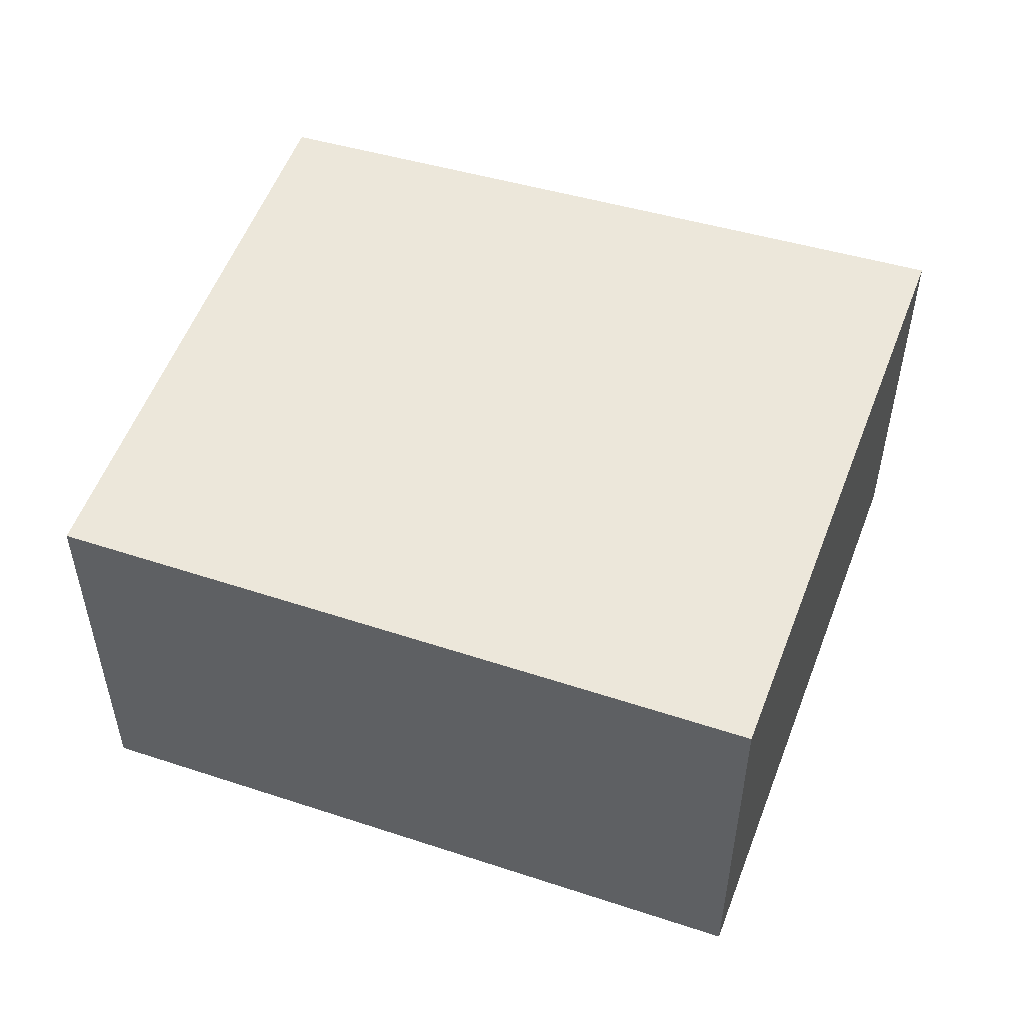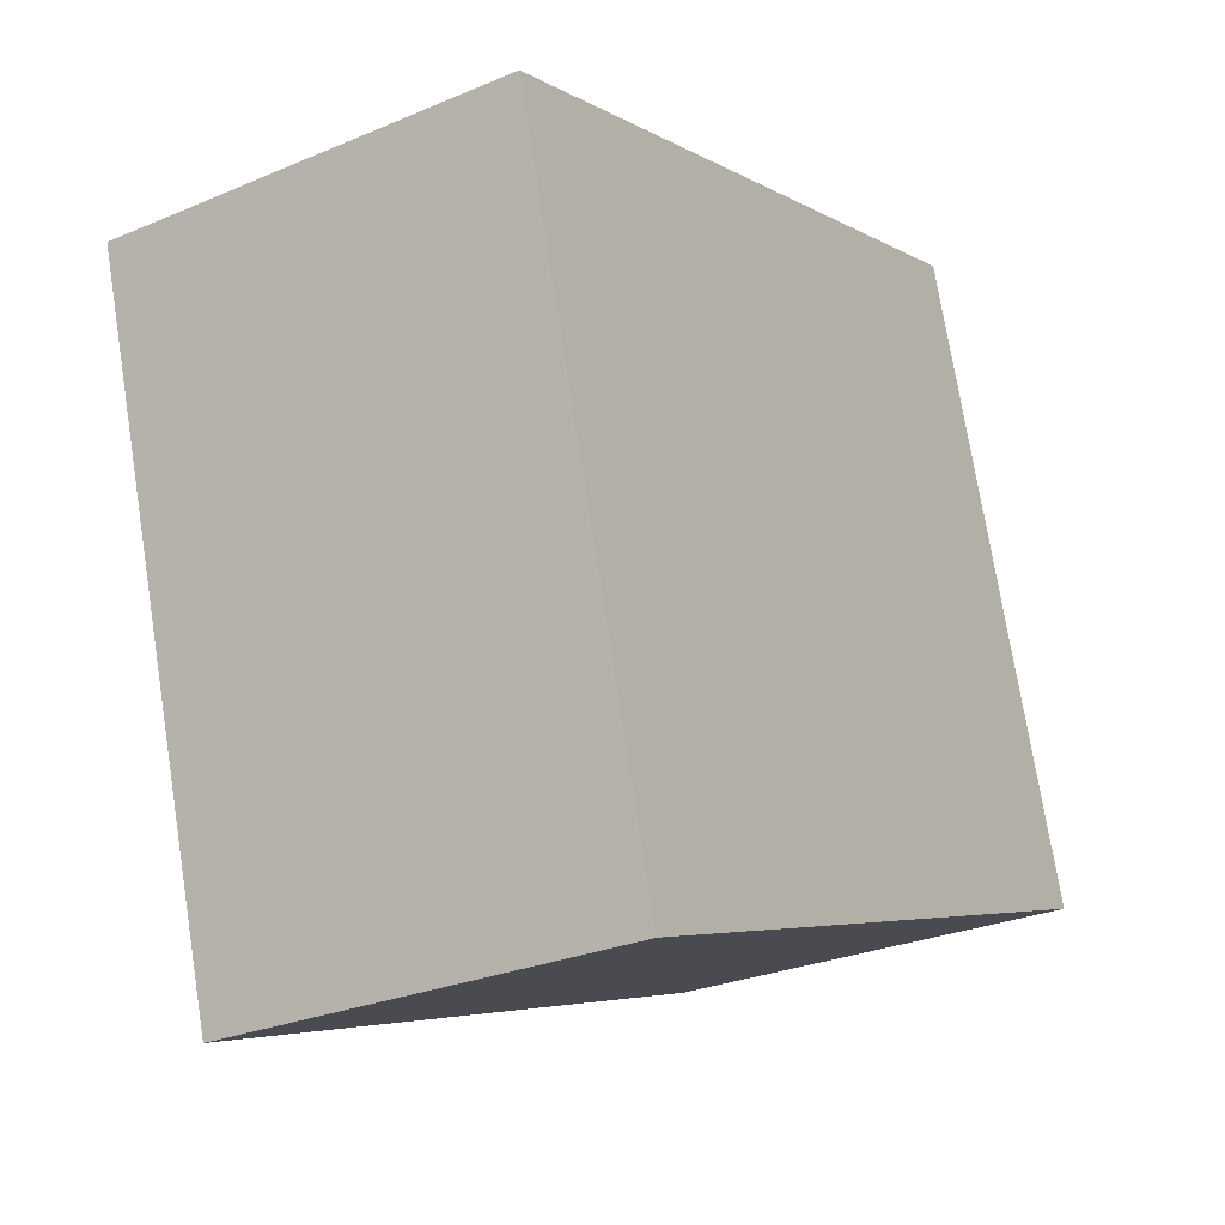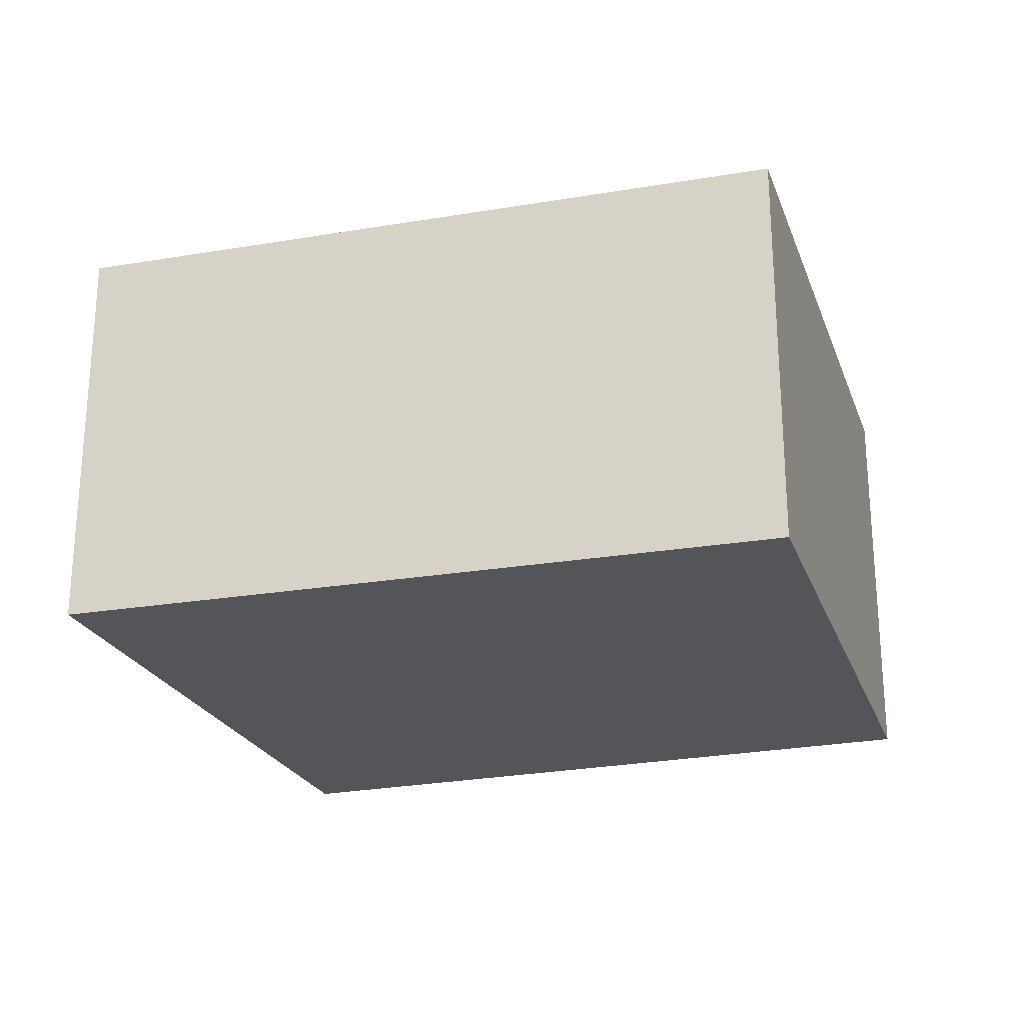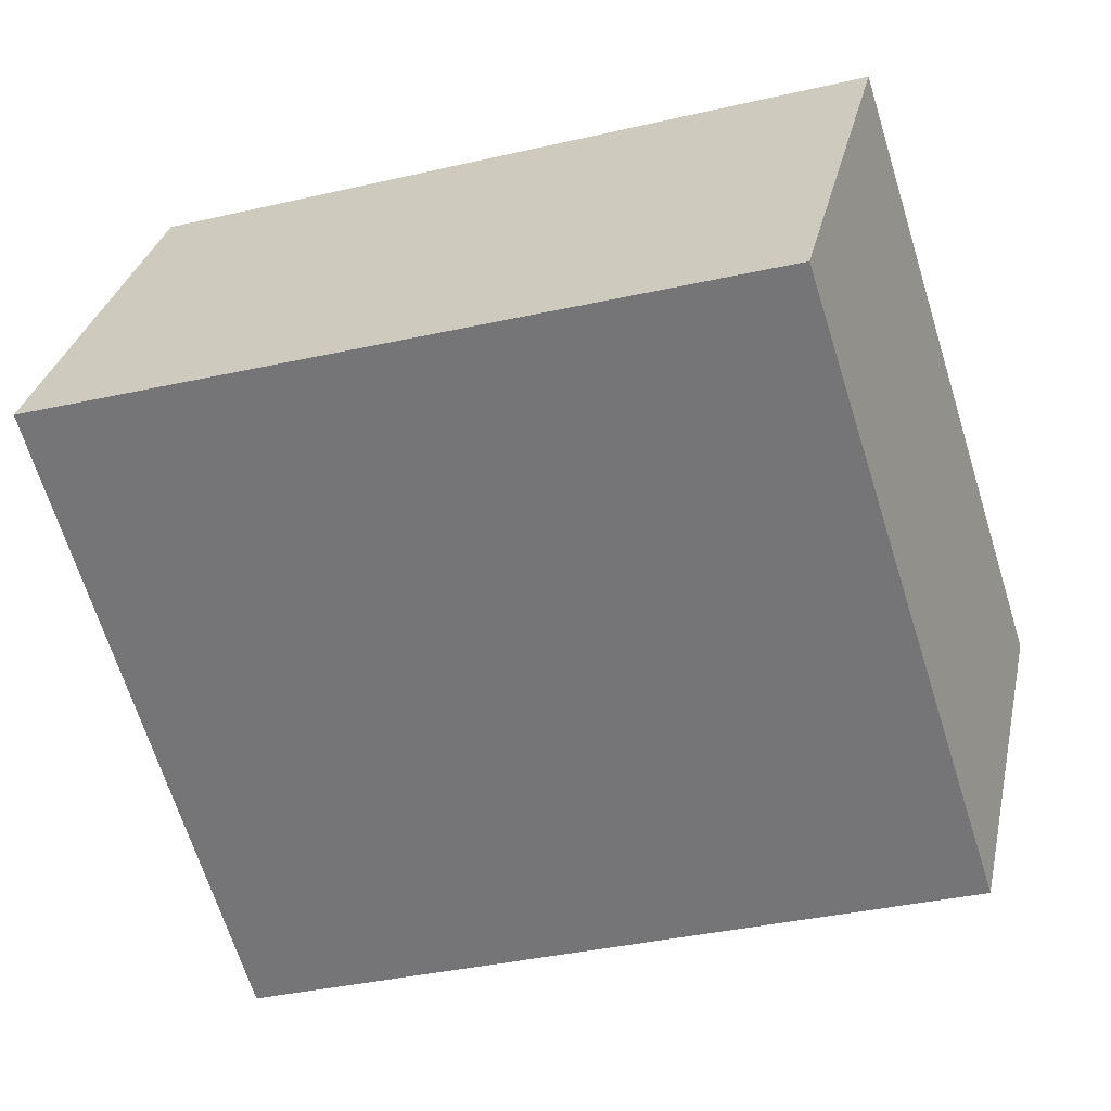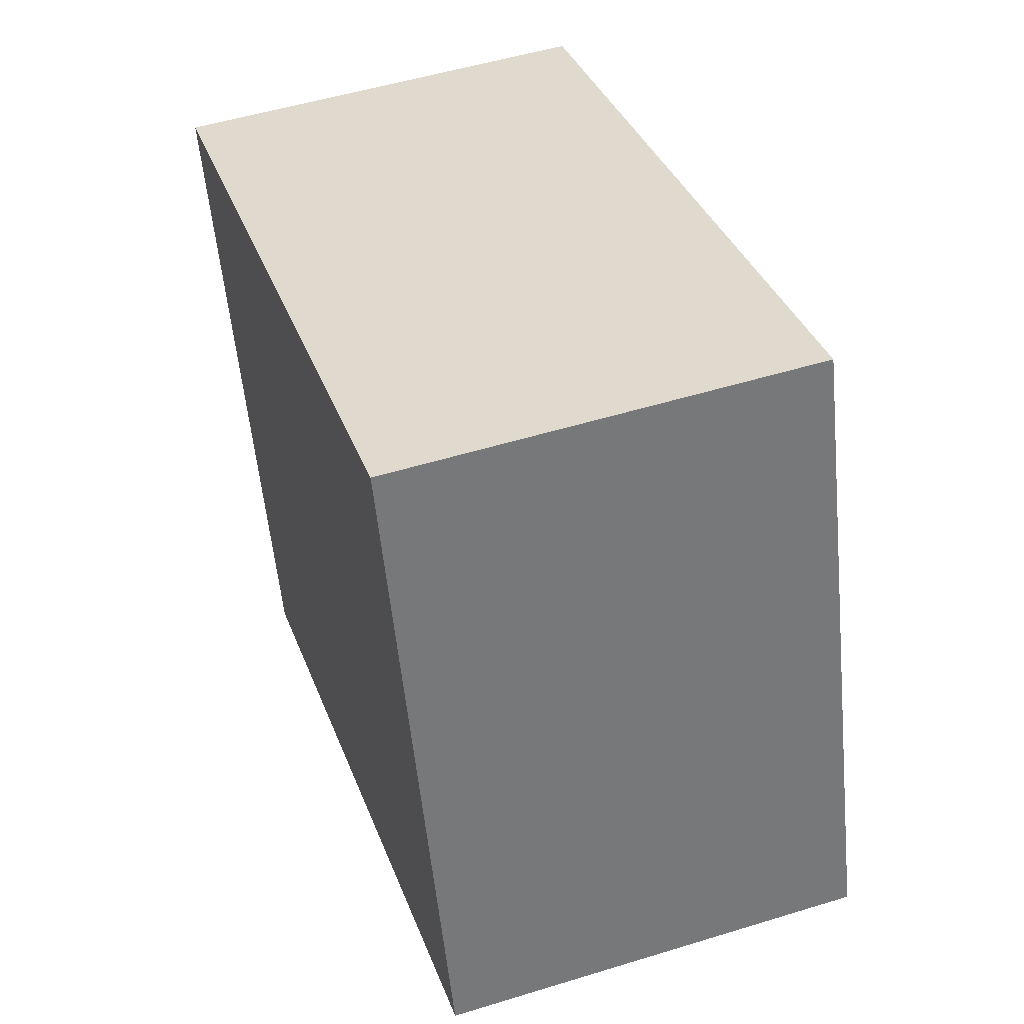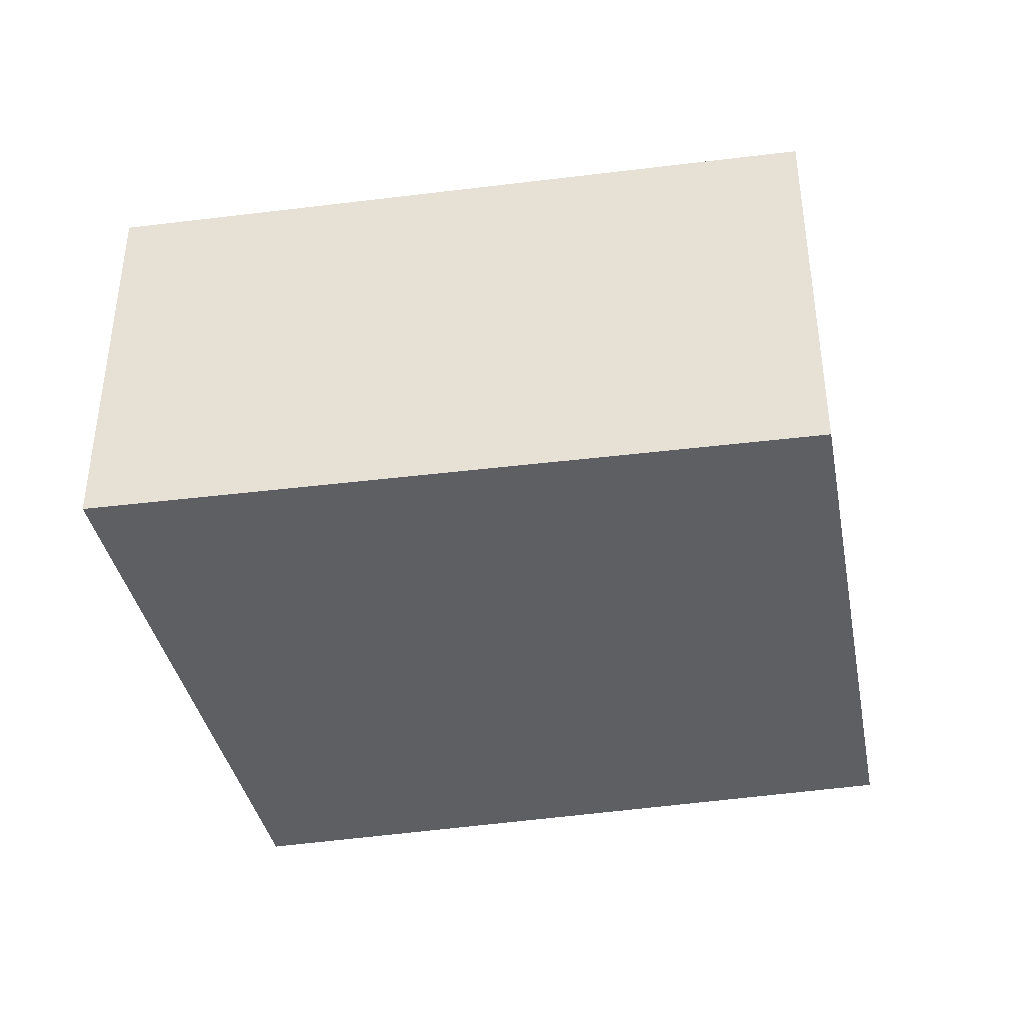
<metadata>
{"format":"obj","ext":"obj","renderer":"f3d","projection":"perspective","resolution":1024,"background":"white","views":[{"elev":52.3,"azim":36.9,"up":"+Y"},{"elev":-27.3,"azim":123.2,"up":"+Z"},{"elev":-24.4,"azim":-144.8,"up":"+Y"},{"elev":31.2,"azim":-167.7,"up":"+Z"},{"elev":51.5,"azim":-108.5,"up":"+Z"},{"elev":-39.9,"azim":-151.6,"up":"+Y"}]}
</metadata>
<code>
v  0 1.973 1.208e-16
v  4.239 1.973 1.831
v  3.358 1.973 -1.207
v  0.923 1.973 2.866
v  3.358 7.391e-17 -1.207
v  0 0 0
v  0.923 -1.755e-16 2.866
v  4.239 -1.121e-16 1.831
g defaultobject
f 1 2 3
f 2 1 4
f 5 1 3
f 1 5 6
f 6 4 1
f 4 6 7
f 7 2 4
f 2 7 8
f 8 3 2
f 3 8 5
f 8 6 5
f 6 8 7

</code>
